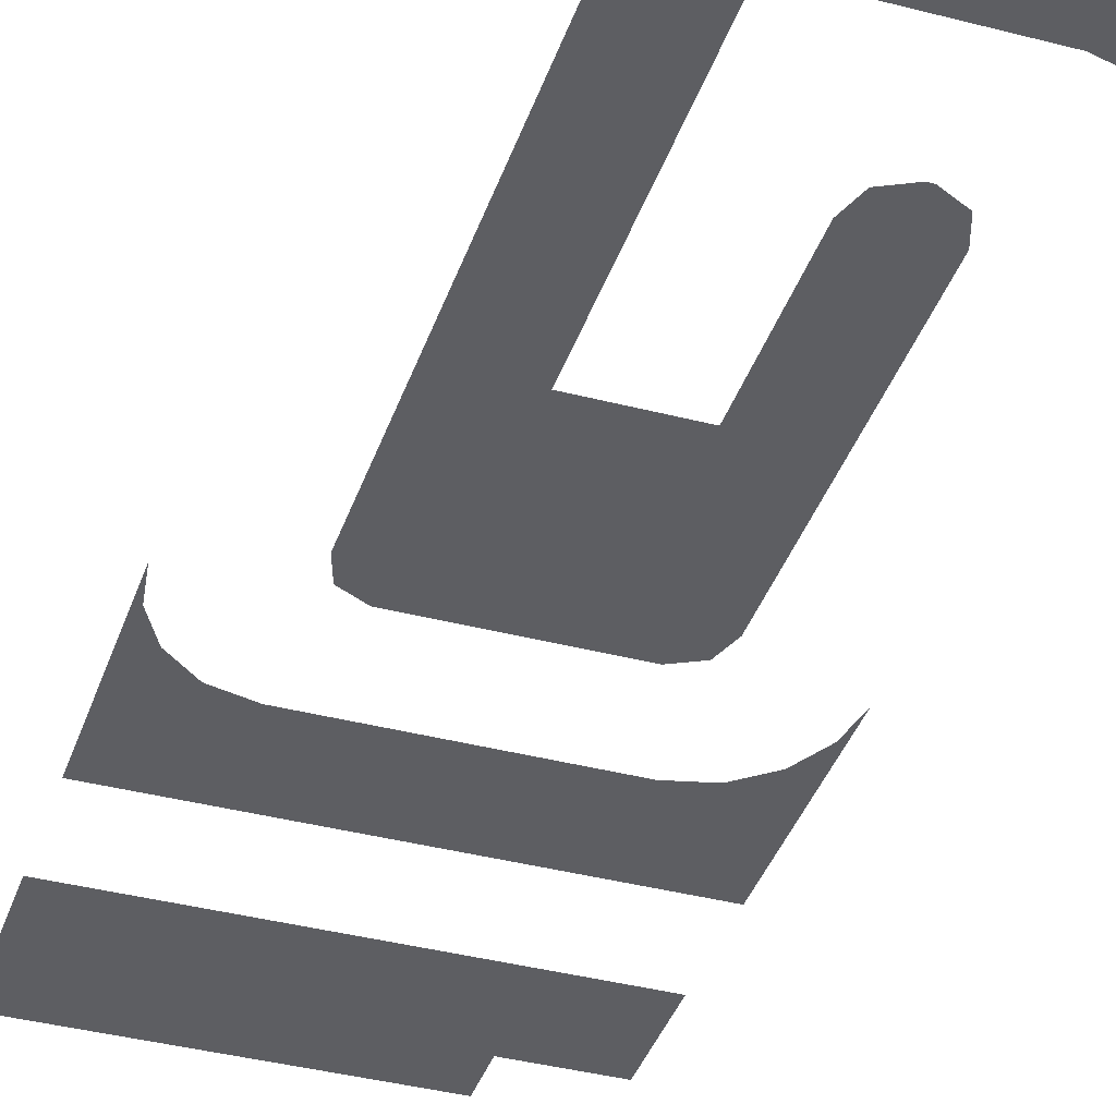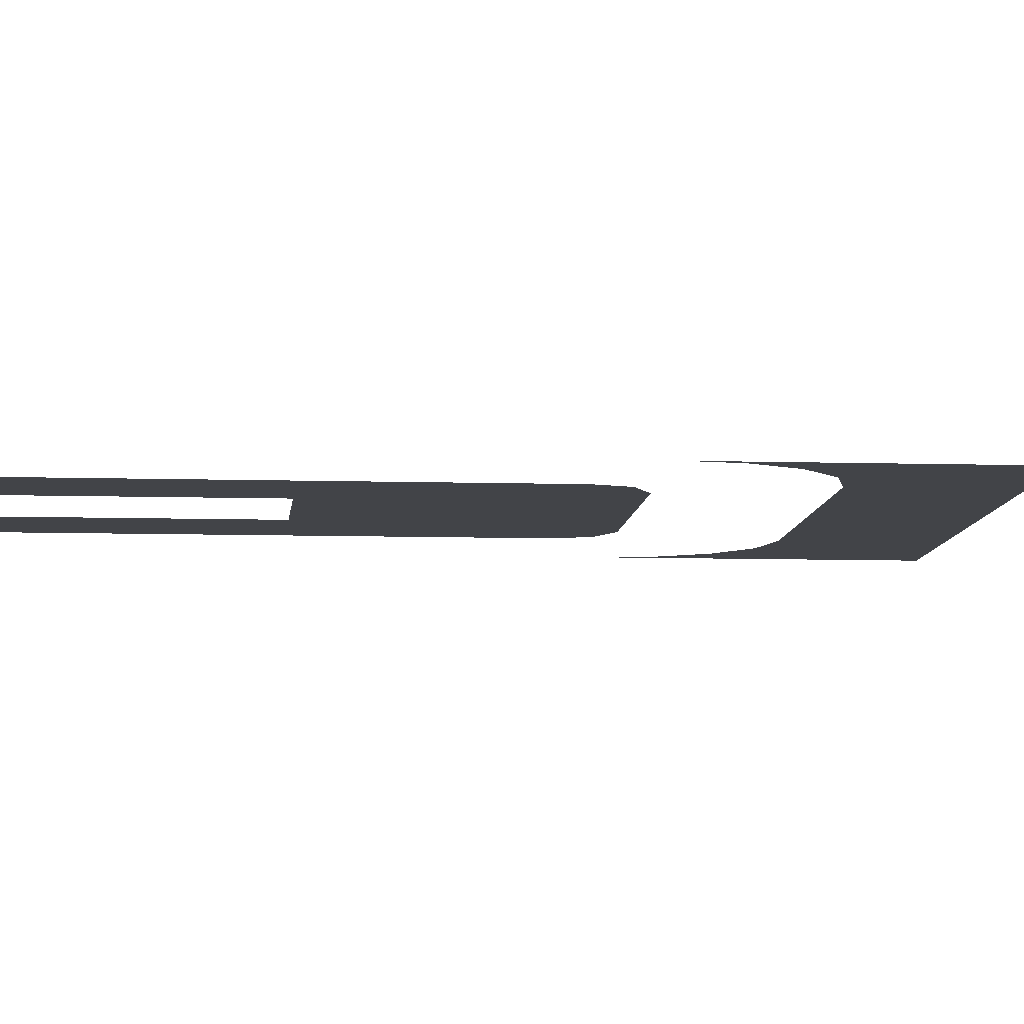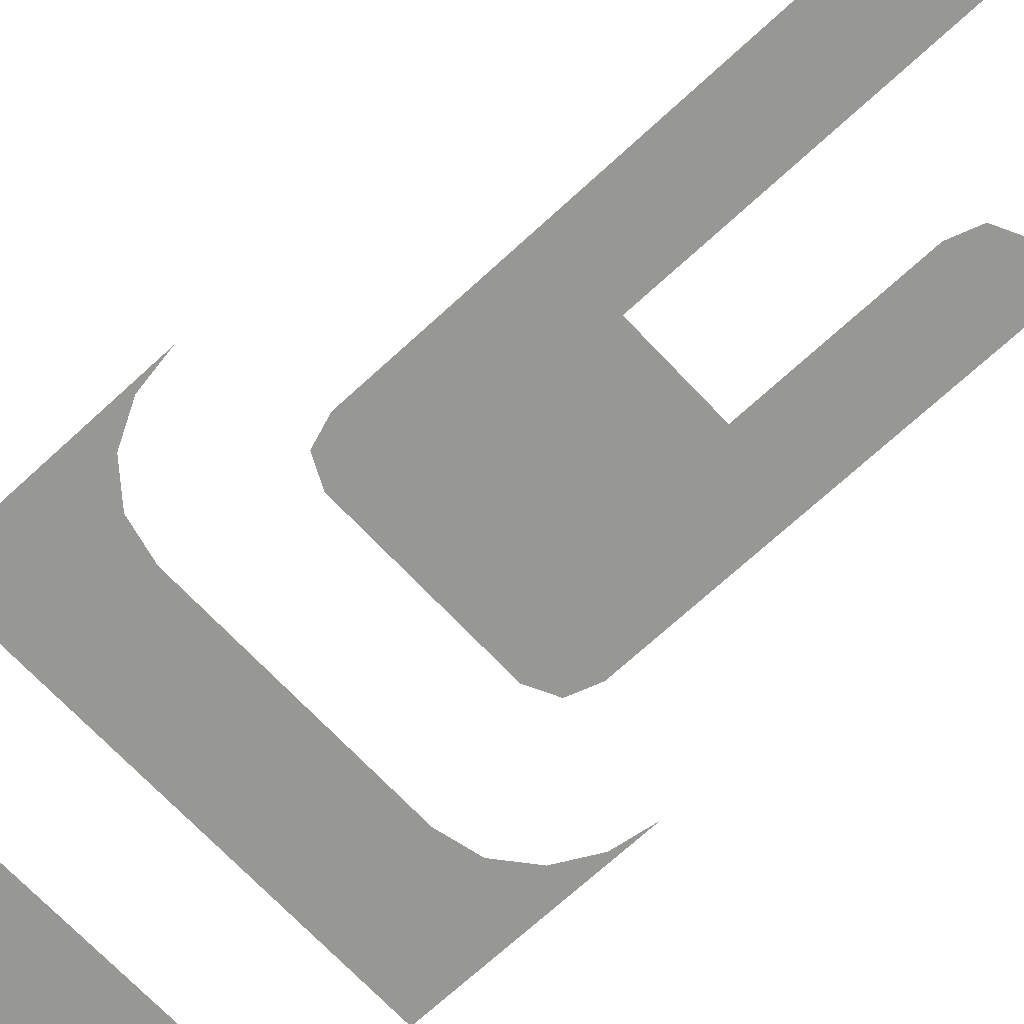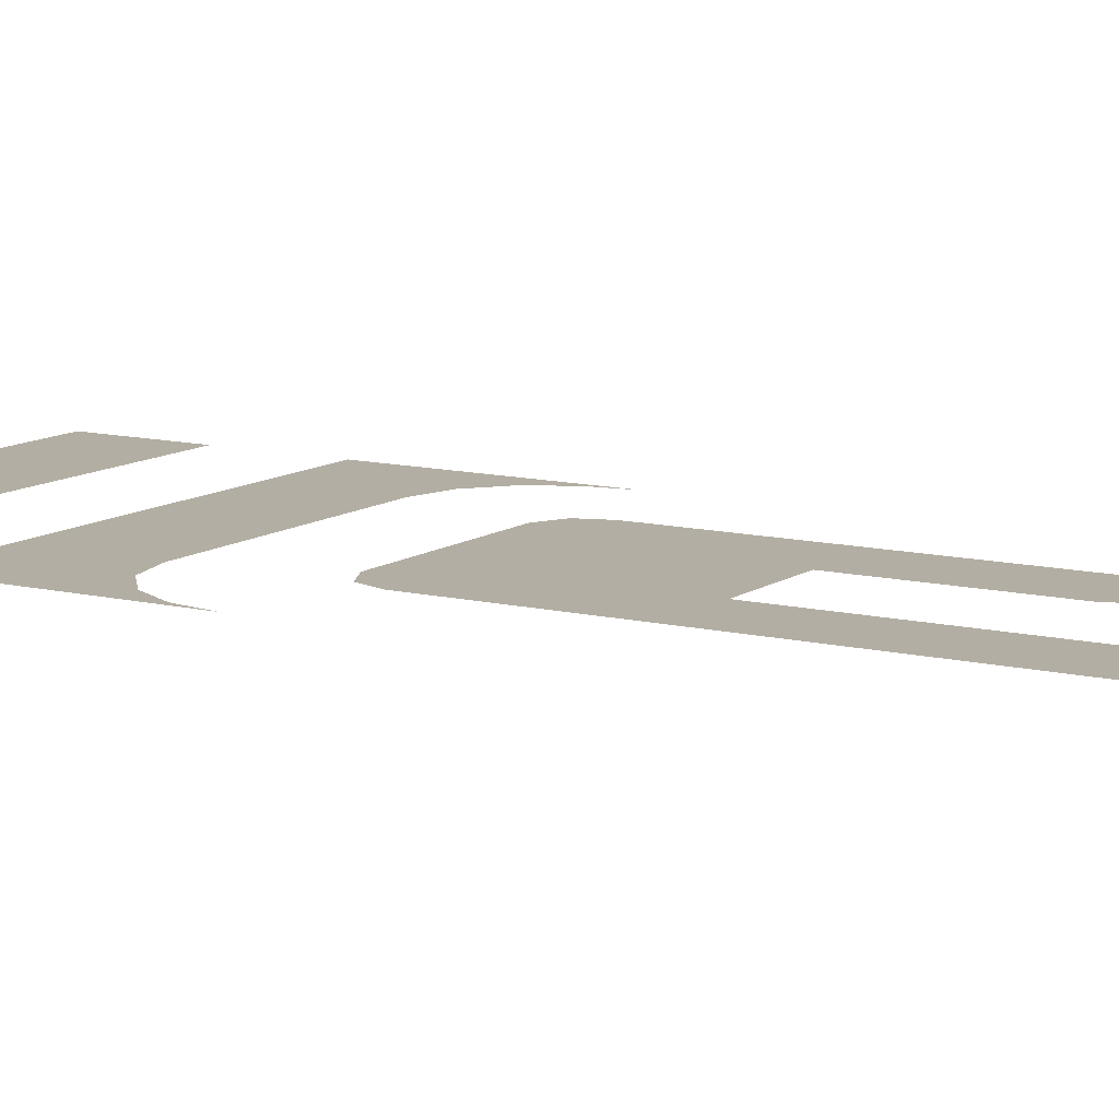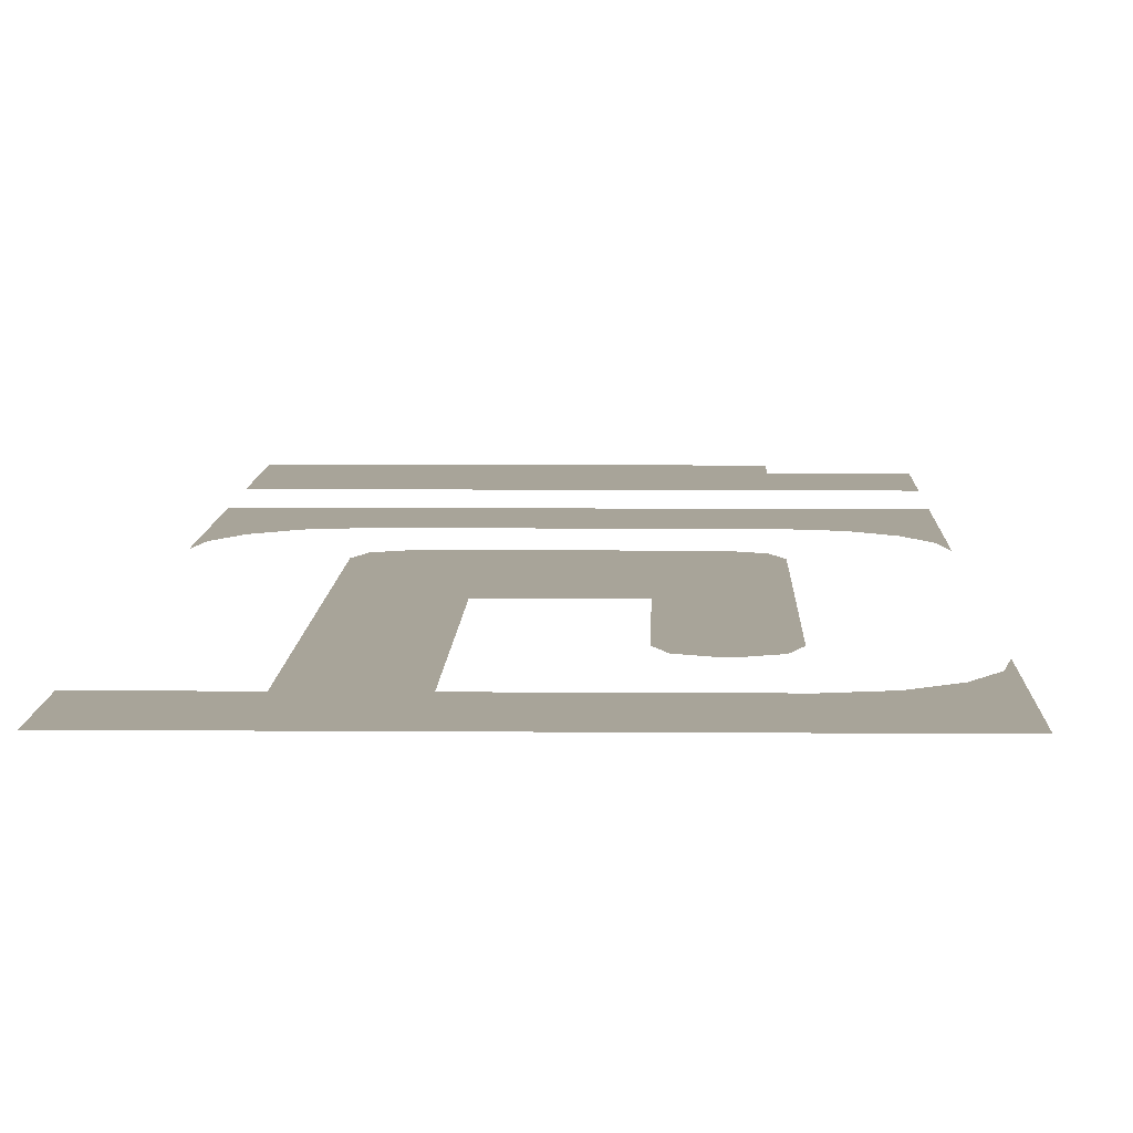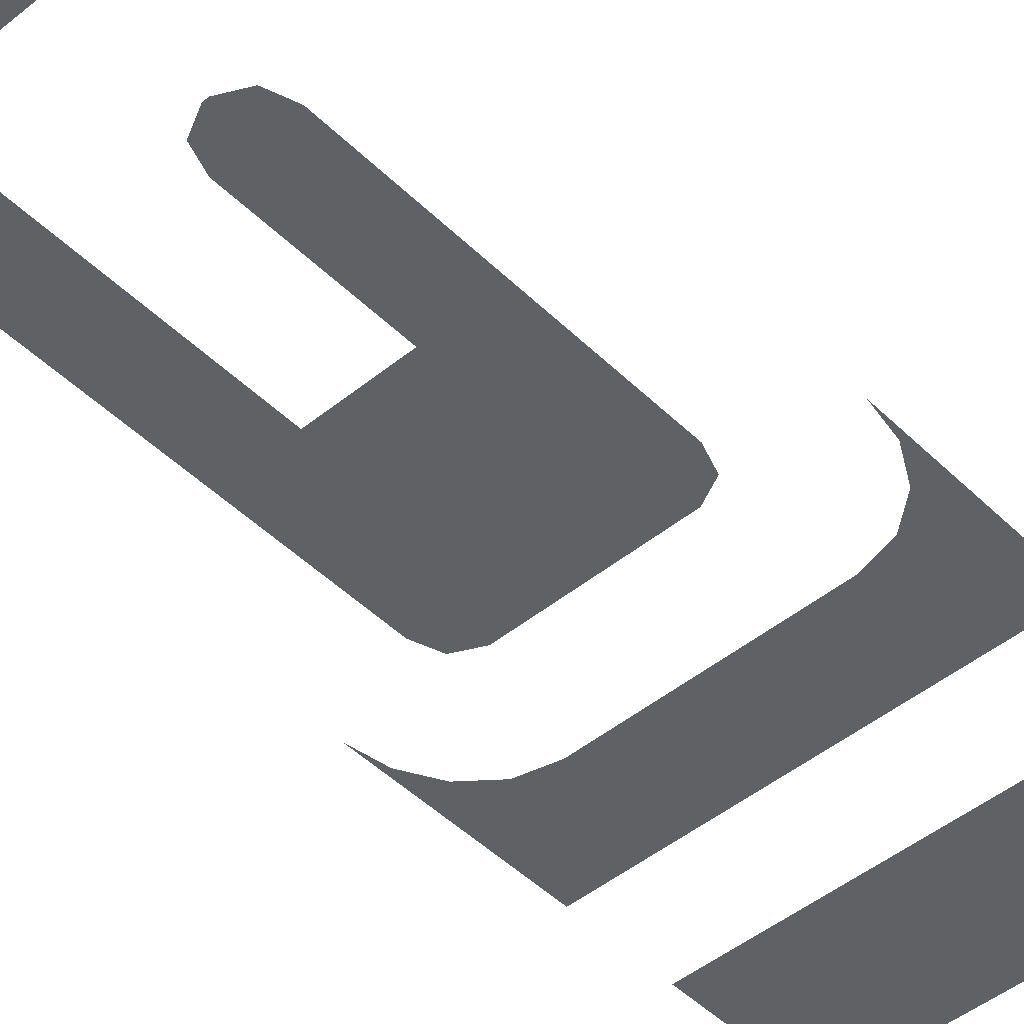
<metadata>
{"format":"obj","ext":"obj","renderer":"f3d","projection":"perspective","resolution":1024,"background":"white","views":[{"elev":-38.9,"azim":-18.1,"up":"+Y"},{"elev":-7.8,"azim":85.1,"up":"+Y"},{"elev":-68.1,"azim":-47.0,"up":"+Y"},{"elev":10.9,"azim":-58.5,"up":"+Y"},{"elev":7.1,"azim":1.4,"up":"+Y"},{"elev":-47.4,"azim":42.5,"up":"+Y"}]}
</metadata>
<code>
v -0.012 0 -0.005235
v -0.09731 0 -0.04023
v -0.04263 0 -0.04023
v -0.012 0 -0.005235
v -0.04263 0 -0.04023
v -0.03017 0 -0.04326
v -0.012 0 -0.005235
v -0.03017 0 -0.04326
v -0.02023 0 -0.05135
v -0.012 0 -0.005235
v -0.02023 0 -0.05135
v -0.01407 0 -0.06259
v -0.012 0 -0.005235
v -0.01407 0 -0.06259
v -0.012 0 -0.07523
v -0.1214 0 -0.04023
v -0.09731 0 -0.04023
v -0.012 0 -0.005235
v -0.152 0 -0.005235
v -0.1214 0 -0.04023
v -0.152 0 -0.005235
v -0.152 0 -0.04023
v -0.1214 0 -0.04023
v -0.1214 0 -0.1975
v -0.09731 0 -0.1427
v -0.09731 0 -0.04023
v -0.06372 0 -0.07933
v -0.04559 0 -0.07933
v -0.05377 0 -0.07523
v -0.05554 0 -0.07523
v -0.06372 0 -0.07933
v -0.06668 0 -0.08797
v -0.04263 0 -0.08797
v -0.04559 0 -0.07933
v -0.09731 0 -0.1427
v -0.1214 0 -0.1975
v -0.1184 0 -0.2061
v -0.1102 0 -0.2102
v -0.09731 0 -0.1427
v -0.1102 0 -0.2102
v -0.05377 0 -0.2102
v -0.06668 0 -0.1427
v -0.06668 0 -0.1427
v -0.04263 0 -0.1975
v -0.04263 0 -0.08797
v -0.06668 0 -0.08797
v -0.06668 0 -0.1427
v -0.05377 0 -0.2102
v -0.04559 0 -0.2061
v -0.04263 0 -0.1975
v -0.152 0 -0.2802
v -0.1499 0 -0.2229
v -0.152 0 -0.2102
v -0.152 0 -0.2802
v -0.1438 0 -0.2341
v -0.1499 0 -0.2229
v -0.152 0 -0.2802
v -0.1338 0 -0.2422
v -0.1438 0 -0.2341
v -0.152 0 -0.2802
v -0.1214 0 -0.2452
v -0.1338 0 -0.2422
v -0.152 0 -0.2802
v -0.012 0 -0.2802
v -0.04263 0 -0.2452
v -0.1214 0 -0.2452
v -0.012 0 -0.2802
v -0.012 0 -0.2102
v -0.01407 0 -0.2229
v -0.012 0 -0.2802
v -0.01407 0 -0.2229
v -0.02023 0 -0.2341
v -0.012 0 -0.2802
v -0.02023 0 -0.2341
v -0.03017 0 -0.2422
v -0.012 0 -0.2802
v -0.03017 0 -0.2422
v -0.04263 0 -0.2452
v -0.152 0 -0.3152
v -0.04263 0 -0.3502
v -0.012 0 -0.3502
v -0.012 0 -0.3152
v -0.152 0 -0.3152
v -0.152 0 -0.3672
v -0.04263 0 -0.3672
v -0.04263 0 -0.3502
g mesh7311658
f 1 2 3
f 4 5 6
f 7 8 9
f 10 11 12
f 13 14 15
f 16 17 18
f 18 19 16
f 20 21 22
f 23 24 25
f 25 26 23
f 27 28 29
f 29 30 27
f 31 32 33
f 33 34 31
f 35 36 37
f 37 38 35
f 39 40 41
f 41 42 39
f 43 44 45
f 45 46 43
f 47 48 49
f 49 50 47
f 51 52 53
f 54 55 56
f 57 58 59
f 60 61 62
f 63 64 65
f 65 66 63
f 67 68 69
f 70 71 72
f 73 74 75
f 76 77 78
f 79 80 81
f 81 82 79
f 83 84 85
f 85 86 83

</code>
